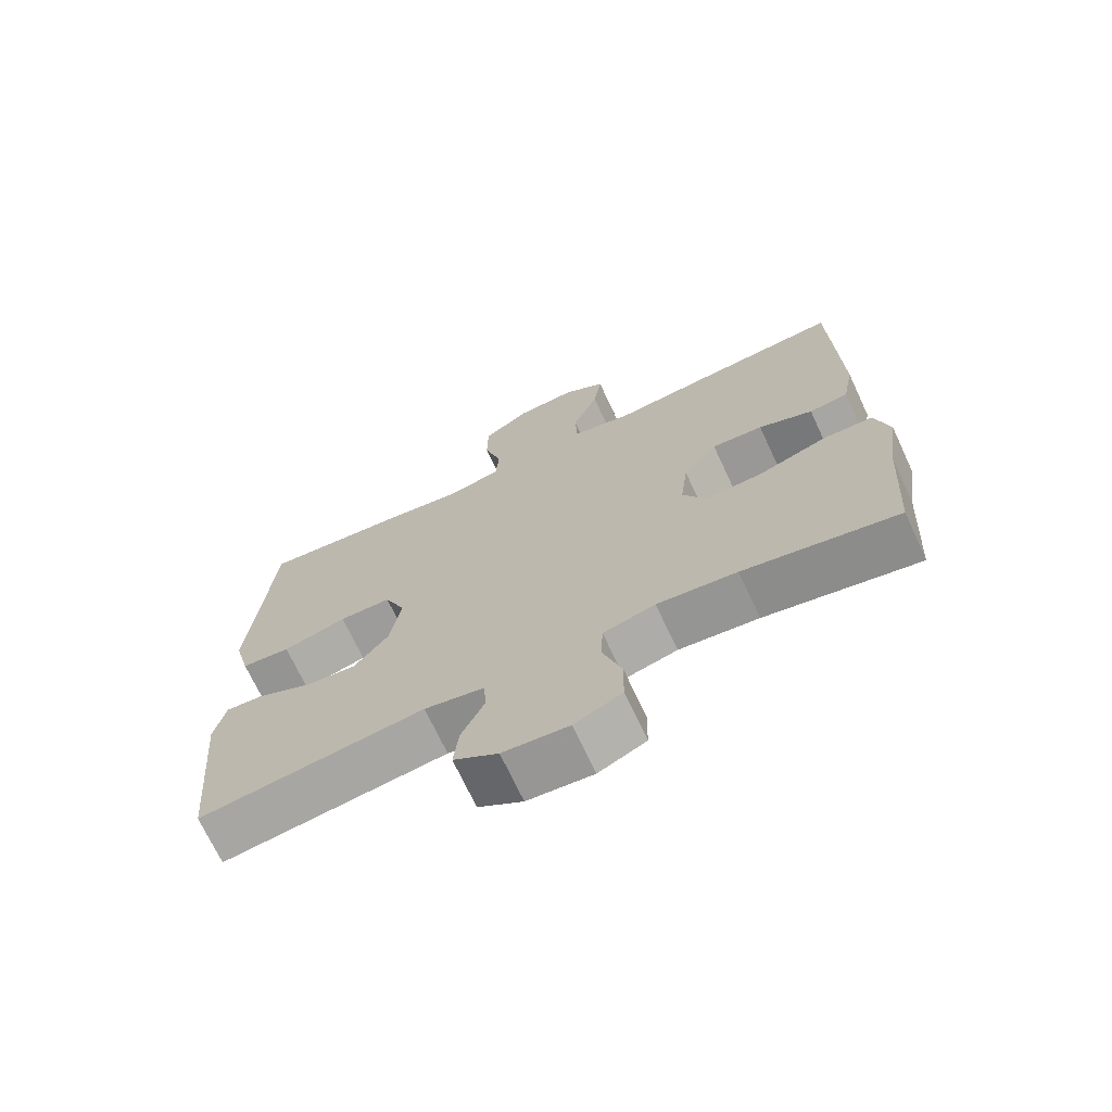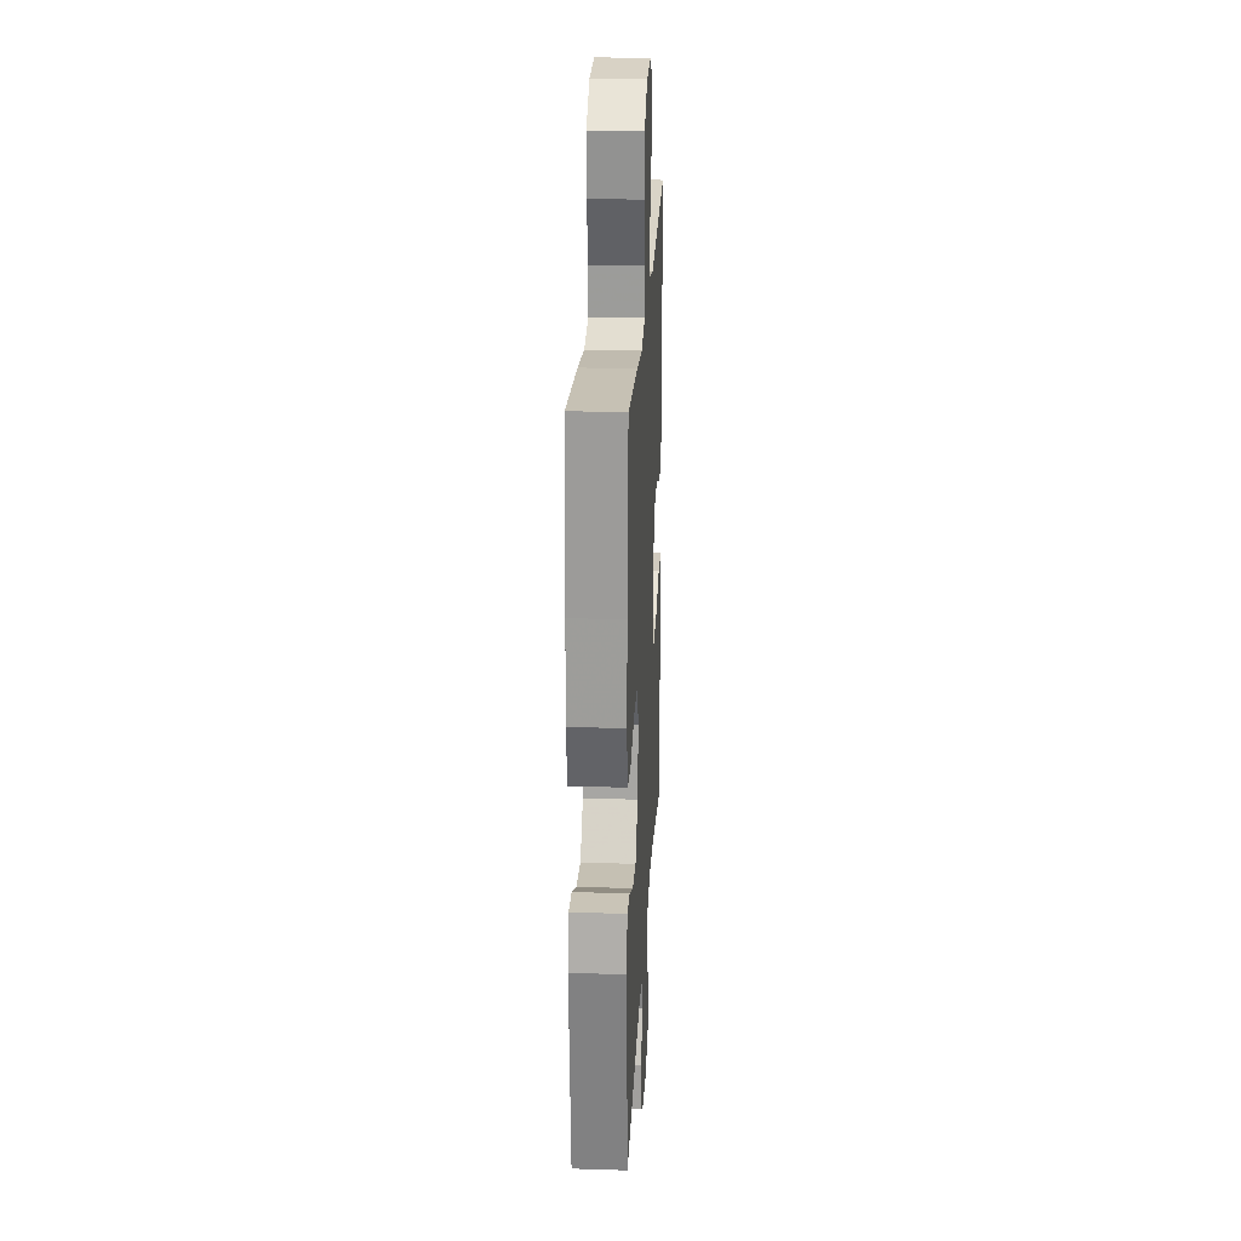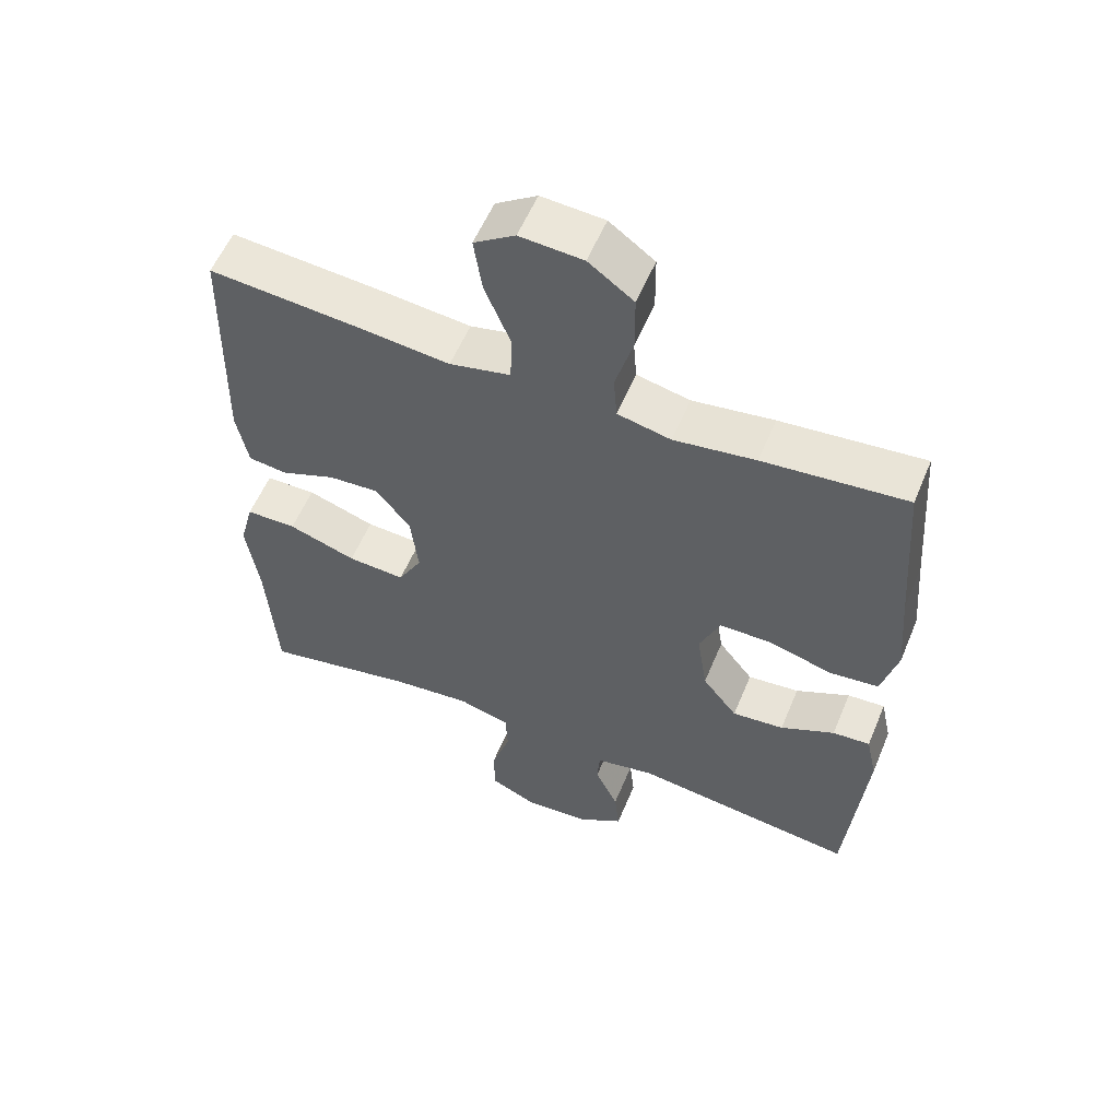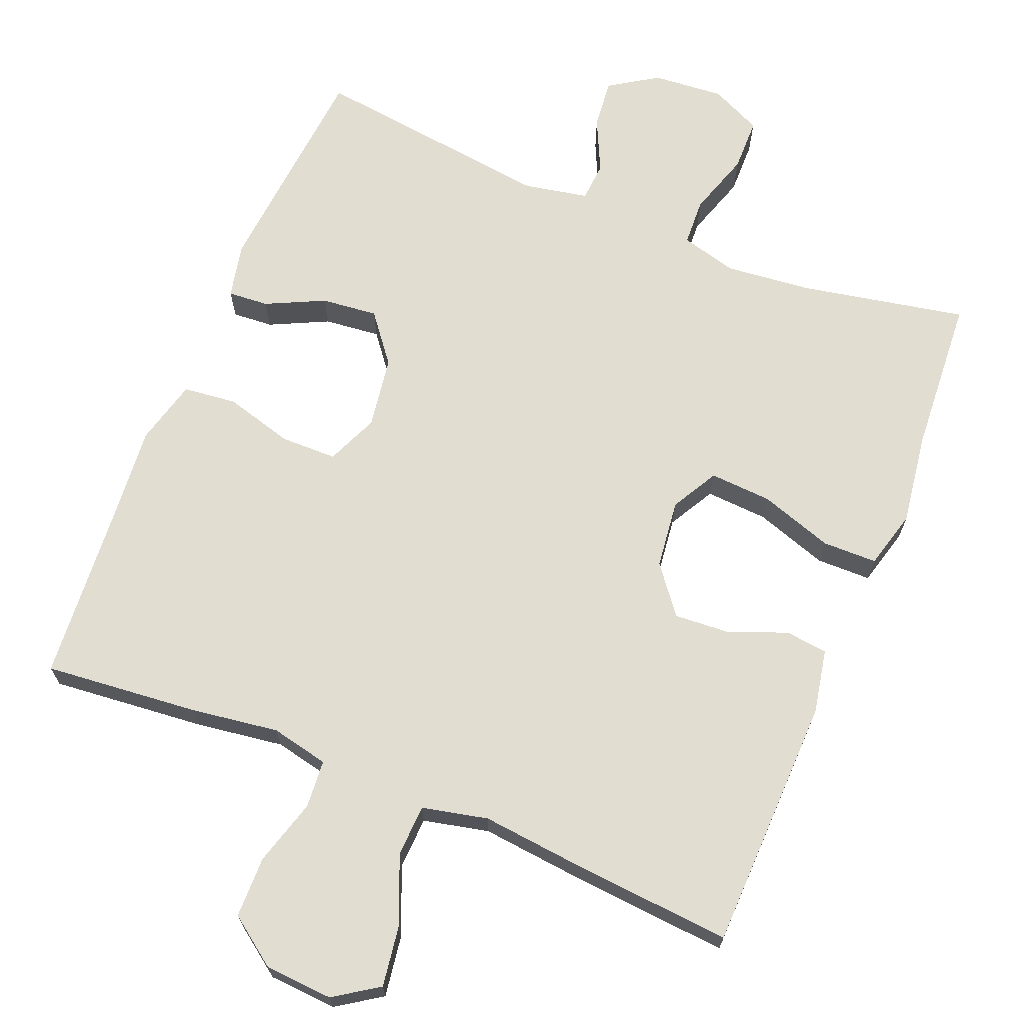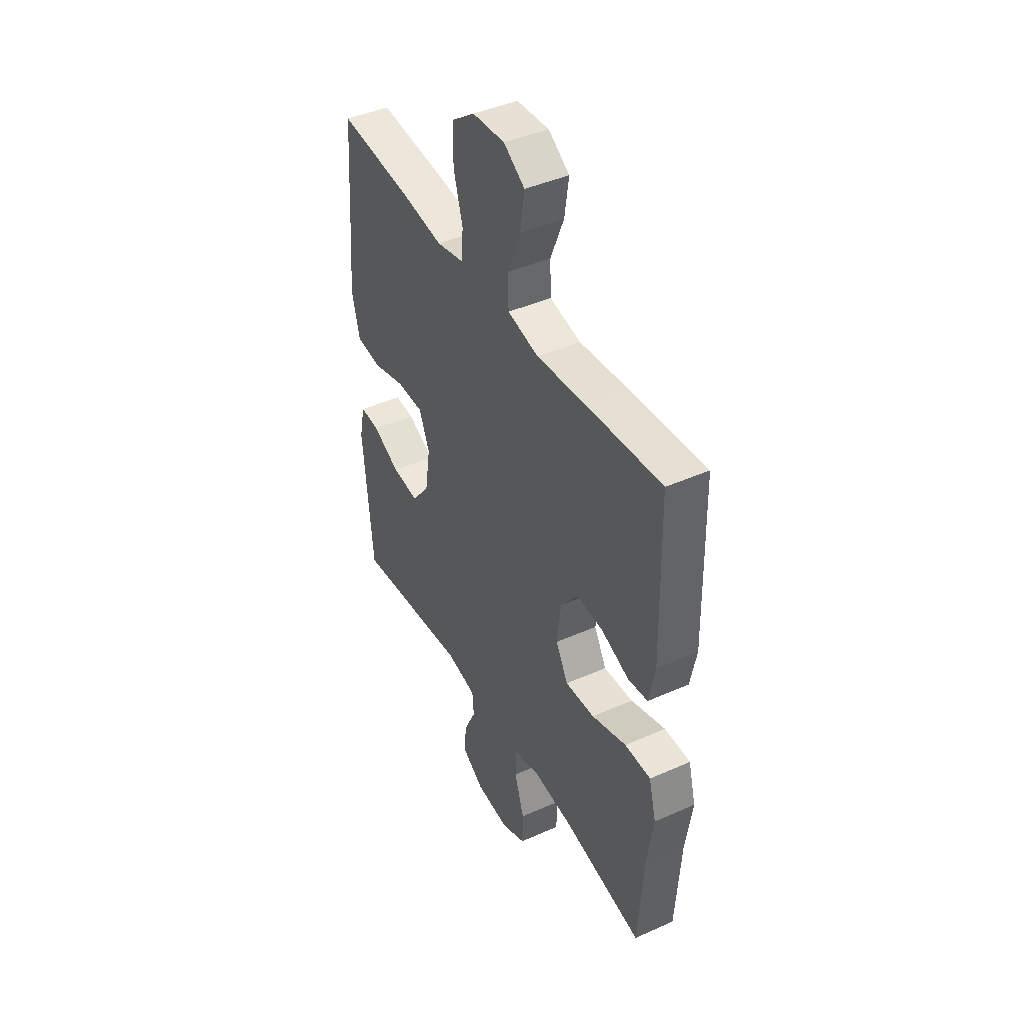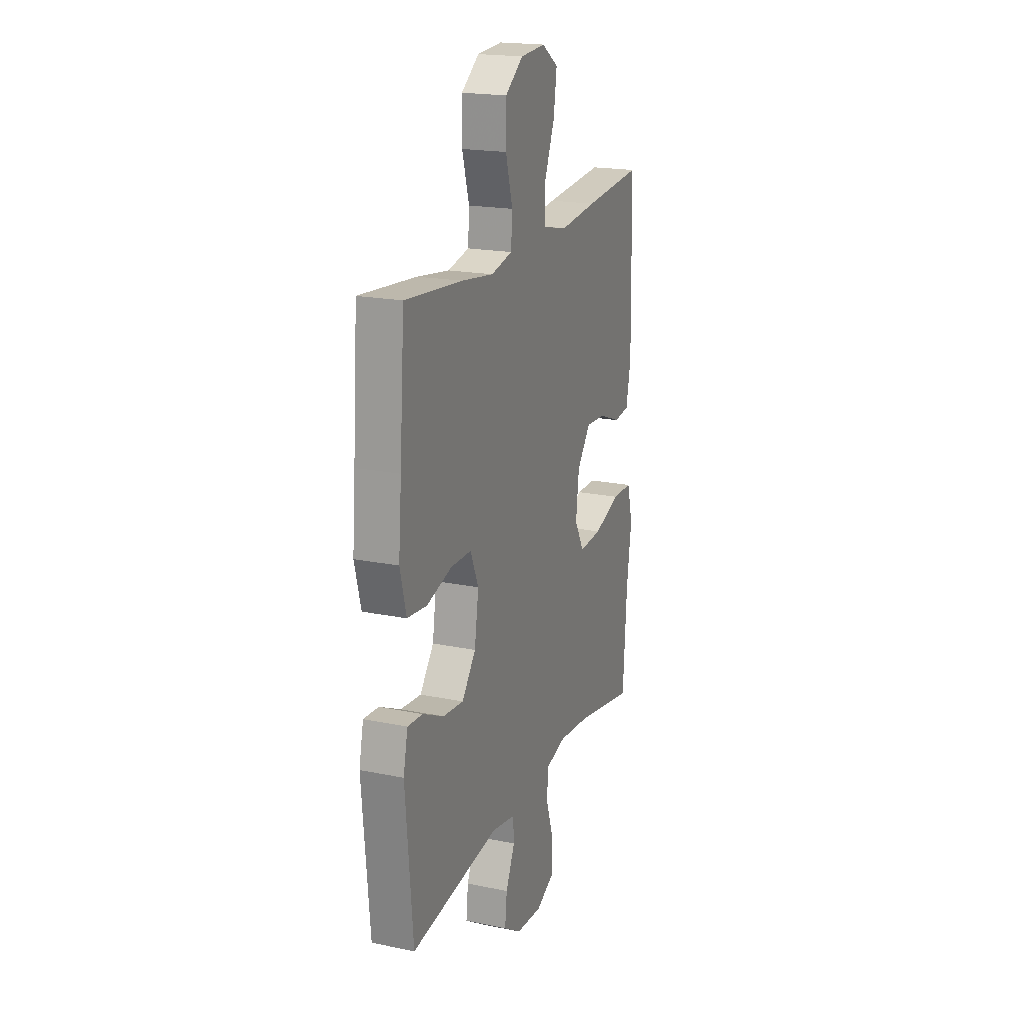
<metadata>
{"format":"obj","ext":"obj","renderer":"f3d","projection":"perspective","resolution":1024,"background":"white","views":[{"elev":-70.7,"azim":25.0,"up":"+Z"},{"elev":24.0,"azim":-87.0,"up":"+Z"},{"elev":56.7,"azim":-157.5,"up":"+Z"},{"elev":68.4,"azim":22.2,"up":"+Y"},{"elev":43.1,"azim":62.1,"up":"+Z"},{"elev":19.6,"azim":-69.1,"up":"+Z"}]}
</metadata>
<code>
v -0.5 0.07 -0.5
v -0.527 0.07 -0.199
v -0.511 0.07 -0.125
v -0.456 0.07 -0.129
v -0.377 0.07 -0.167
v -0.301 0.07 -0.175
v -0.25 0.07 -0.11
v -0.235 0.07 -0.012
v -0.265 0.07 0.058
v -0.341 0.07 0.059
v -0.434 0.07 0.033
v -0.506 0.07 0.041
v -0.529 0.07 0.129
v -0.518 0.07 0.26
v -0.5 0.07 0.5
v -0.291 0.07 0.48
v -0.172 0.07 0.463
v -0.094 0.07 0.48
v -0.089 0.07 0.545
v -0.115 0.07 0.635
v -0.114 0.07 0.718
v -0.048 0.07 0.766
v 0.044 0.07 0.772
v 0.104 0.07 0.732
v 0.092 0.07 0.651
v 0.054 0.07 0.558
v 0.057 0.07 0.488
v 0.146 0.07 0.468
v 0.282 0.07 0.482
v 0.5 0.07 0.5
v 0.508 0.07 0.155
v 0.491 0.07 0.069
v 0.434 0.07 0.062
v 0.355 0.07 0.093
v 0.28 0.07 0.098
v 0.23 0.07 0.034
v 0.219 0.07 -0.059
v 0.254 0.07 -0.122
v 0.338 0.07 -0.117
v 0.437 0.07 -0.084
v 0.511 0.07 -0.085
v 0.532 0.07 -0.164
v 0.514 0.07 -0.287
v 0.5 0.07 -0.5
v 0.276 0.07 -0.456
v 0.16 0.07 -0.444
v 0.084 0.07 -0.464
v 0.081 0.07 -0.528
v 0.109 0.07 -0.614
v 0.108 0.07 -0.686
v 0.039 0.07 -0.718
v -0.057 0.07 -0.71
v -0.122 0.07 -0.668
v -0.115 0.07 -0.601
v -0.081 0.07 -0.529
v -0.085 0.07 -0.476
v -0.172 0.07 -0.459
v -0.5 0 -0.5
v -0.527 0 -0.199
v -0.511 0 -0.125
v -0.456 0 -0.129
v -0.377 0 -0.167
v -0.301 0 -0.175
v -0.25 0 -0.11
v -0.235 0 -0.012
v -0.265 0 0.058
v -0.341 0 0.059
v -0.434 0 0.033
v -0.506 0 0.041
v -0.529 0 0.129
v -0.518 0 0.26
v -0.5 0 0.5
v -0.291 0 0.48
v -0.172 0 0.463
v -0.094 0 0.48
v -0.089 0 0.545
v -0.115 0 0.635
v -0.114 0 0.718
v -0.048 0 0.766
v 0.044 0 0.772
v 0.104 0 0.732
v 0.092 0 0.651
v 0.054 0 0.558
v 0.057 0 0.488
v 0.146 0 0.468
v 0.282 0 0.482
v 0.5 0 0.5
v 0.508 0 0.155
v 0.491 0 0.069
v 0.434 0 0.062
v 0.355 0 0.093
v 0.28 0 0.098
v 0.23 0 0.034
v 0.219 0 -0.059
v 0.254 0 -0.122
v 0.338 0 -0.117
v 0.437 0 -0.084
v 0.511 0 -0.085
v 0.532 0 -0.164
v 0.514 0 -0.287
v 0.5 0 -0.5
v 0.276 0 -0.456
v 0.16 0 -0.444
v 0.084 0 -0.464
v 0.081 0 -0.528
v 0.109 0 -0.614
v 0.108 0 -0.686
v 0.039 0 -0.718
v -0.057 0 -0.71
v -0.122 0 -0.668
v -0.115 0 -0.601
v -0.081 0 -0.529
v -0.085 0 -0.476
v -0.172 0 -0.459
f 53 54 55
f 52 53 55
f 51 52 55
f 50 51 55
f 49 50 55
f 48 49 55
f 47 48 55 56
f 46 47 56 57
f 43 44 45
f 43 45 46
f 42 43 46
f 41 42 46
f 40 41 46
f 39 40 46
f 38 39 46 57
f 32 33 34
f 31 32 34
f 30 31 34
f 29 30 34
f 28 29 34
f 27 28 34 35
f 24 25 26
f 23 24 26
f 22 23 26
f 21 22 26
f 20 21 26
f 19 20 26
f 18 19 26 27
f 27 35 36
f 18 27 36
f 17 18 36
f 17 36 37
f 16 17 37
f 15 16 37
f 14 15 37
f 12 13 14
f 11 12 14
f 10 11 14
f 3 4 5
f 2 3 5
f 1 2 5
f 57 1 5
f 57 5 6
f 38 57 6 7
f 37 38 7 8
f 9 10 14
f 9 14 37
f 8 9 37
f 112 111 110
f 112 110 109
f 112 109 108
f 112 108 107
f 112 107 106
f 112 106 105
f 113 112 105 104
f 114 113 104 103
f 102 101 100
f 103 102 100
f 103 100 99
f 103 99 98
f 103 98 97
f 103 97 96
f 114 103 96 95
f 91 90 89
f 91 89 88
f 91 88 87
f 91 87 86
f 91 86 85
f 92 91 85 84
f 83 82 81
f 83 81 80
f 83 80 79
f 83 79 78
f 83 78 77
f 83 77 76
f 84 83 76 75
f 93 92 84
f 93 84 75
f 93 75 74
f 94 93 74
f 94 74 73
f 94 73 72
f 94 72 71
f 71 70 69
f 71 69 68
f 71 68 67
f 62 61 60
f 62 60 59
f 62 59 58
f 62 58 114
f 63 62 114
f 64 63 114 95
f 65 64 95 94
f 71 67 66
f 94 71 66
f 94 66 65
f 1 58 59 2
f 2 59 60 3
f 3 60 61 4
f 4 61 62 5
f 5 62 63 6
f 6 63 64 7
f 7 64 65 8
f 8 65 66 9
f 9 66 67 10
f 10 67 68 11
f 11 68 69 12
f 12 69 70 13
f 13 70 71 14
f 14 71 72 15
f 15 72 73 16
f 16 73 74 17
f 17 74 75 18
f 18 75 76 19
f 19 76 77 20
f 20 77 78 21
f 21 78 79 22
f 22 79 80 23
f 23 80 81 24
f 24 81 82 25
f 25 82 83 26
f 26 83 84 27
f 27 84 85 28
f 28 85 86 29
f 29 86 87 30
f 30 87 88 31
f 31 88 89 32
f 32 89 90 33
f 33 90 91 34
f 34 91 92 35
f 35 92 93 36
f 36 93 94 37
f 37 94 95 38
f 38 95 96 39
f 39 96 97 40
f 40 97 98 41
f 41 98 99 42
f 42 99 100 43
f 43 100 101 44
f 44 101 102 45
f 45 102 103 46
f 46 103 104 47
f 47 104 105 48
f 48 105 106 49
f 49 106 107 50
f 50 107 108 51
f 51 108 109 52
f 52 109 110 53
f 53 110 111 54
f 54 111 112 55
f 55 112 113 56
f 56 113 114 57
f 57 114 58 1

</code>
